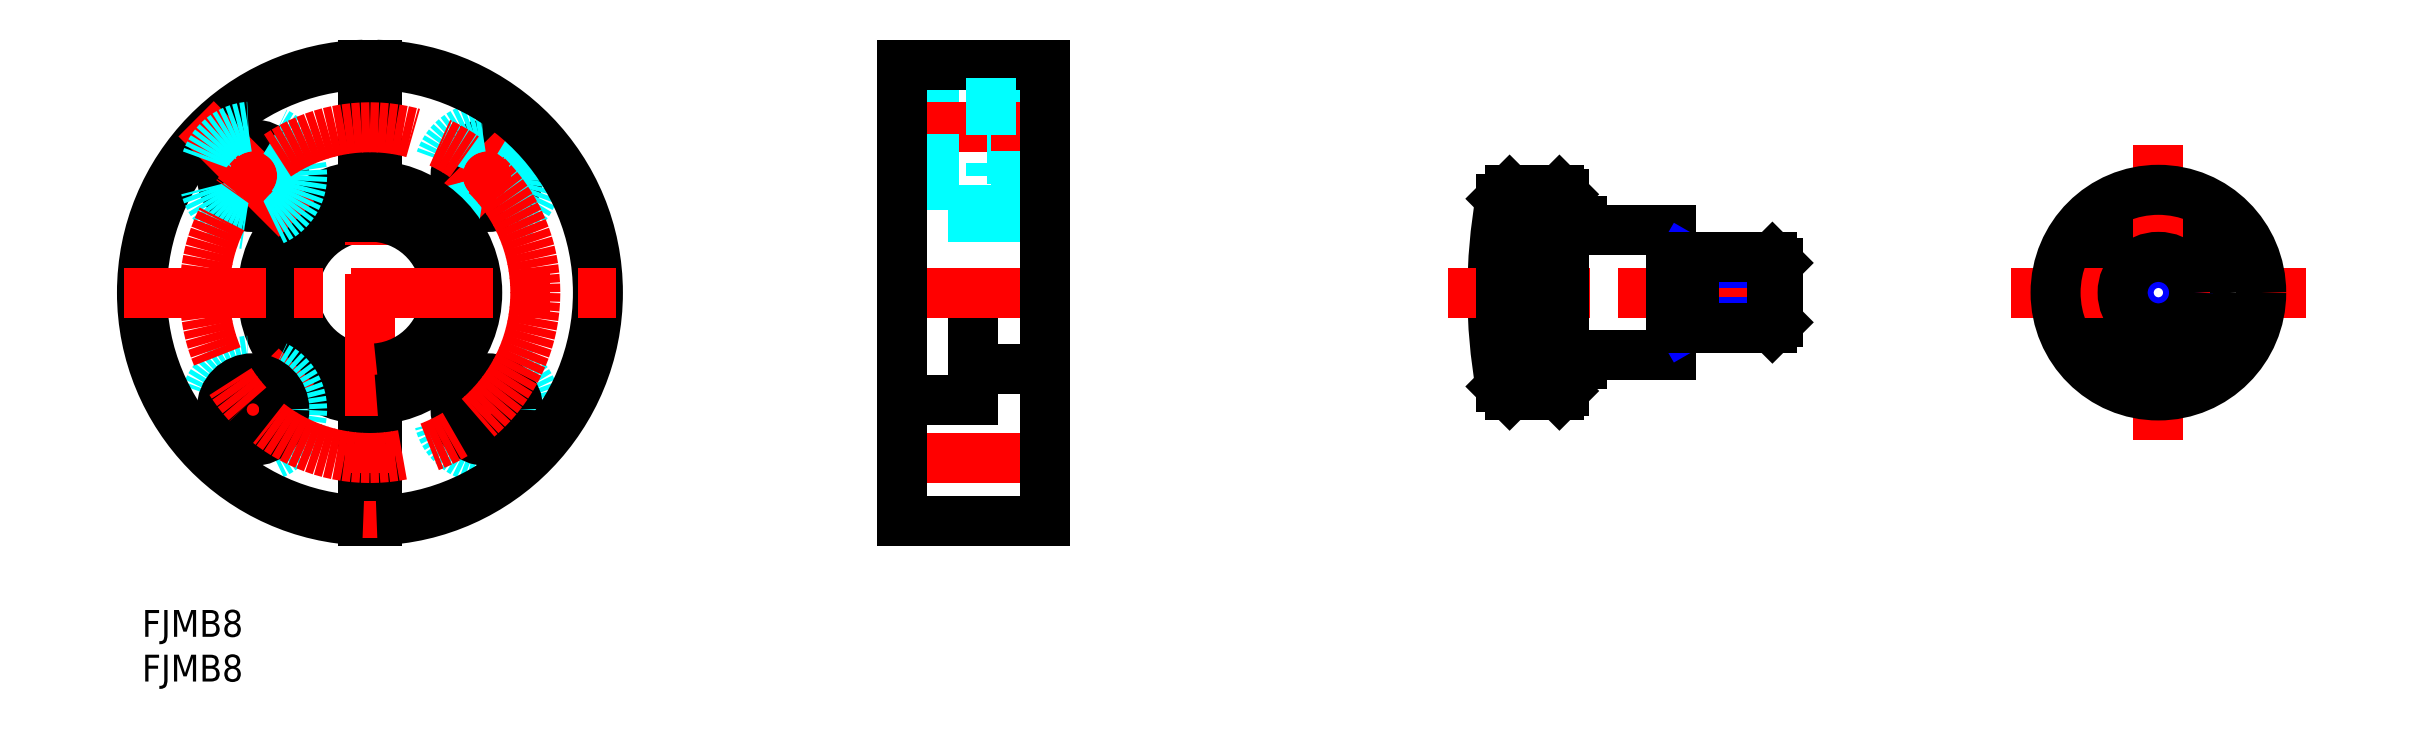
<metadata>
{"format":"dxf","ext":"dxf","renderer":"ezdxf+matplotlib","layout":"modelspace","background":"white","min_lineweight":24,"dpi":150}
</metadata>
<code>
0
SECTION
2
ENTITIES
0
INSERT
8
MSM_CONTINUOUS
2
*U2
10
0
20
0
30
0
0
INSERT
8
MSM_CONTINUOUS
2
*U3
10
0
20
0
30
0
0
LINE
8
MSM_DASHED
10
95
20
59.5
30
0
11
101
21
59.5
31
0
0
LINE
8
MSM_DASHED
10
85
20
57.5
30
0
11
95
21
57.5
31
0
0
LINE
8
MSM_CONTINUOUS
10
85
20
61
30
0
11
101
21
61
31
0
0
LINE
8
MSM_CENTER
10
83
20
54
30
0
11
103
21
54
31
0
0
LINE
8
MSM_DASHED
10
95
20
48.5
30
0
11
101
21
48.5
31
0
0
LINE
8
MSM_DASHED
10
85
20
47.5
30
0
11
93
21
47.5
31
0
0
LINE
8
MSM_CONTINUOUS
10
85
20
48.25
30
0
11
85
21
48.25
31
0
0
LINE
8
MSM_DASHED
10
85
20
50.5
30
0
11
95
21
50.5
31
0
0
LINE
8
MSM_DASHED
10
93
20
44
30
0
11
101
21
44
31
0
0
LINE
8
MSM_CONTINUOUS
10
85
20
23.5
30
0
11
93
21
23.5
31
0
0
LINE
8
MSM_CONTINUOUS
10
85
20
35.5
30
0
11
85
21
35.5
31
0
0
LINE
8
MSM_CONTINUOUS
10
93
20
35.5
30
0
11
93
21
23.5
31
0
0
LINE
8
MSM_CONTINUOUS
10
93
20
27
30
0
11
101
21
27
31
0
0
LINE
8
MSM_DASHED
10
93
20
47.5
30
0
11
93
21
35.5
31
0
0
LINE
8
MSM_CENTER
10
83
20
35.5
30
0
11
103
21
35.5
31
0
0
LINE
8
MSM_CONTINUOUS
10
85
20
10
30
0
11
101
21
10
31
0
0
LINE
8
MSM_CENTER
10
83
20
17
30
0
11
103
21
17
31
0
0
LINE
8
MSM_CONTINUOUS
10
101
20
61
30
0
11
101
21
10
31
0
0
LINE
8
MSM_CONTINUOUS
10
85
20
61
30
0
11
85
21
10
31
0
0
LINE
8
MSM_DASHED
10
95
20
59.5
30
0
11
95
21
48.5
31
0
0
CIRCLE
8
MSM_CONTINUOUS
10
38.58
20
48.58
30
0
40
3.5
0
LINE
8
MSM_CENTER
10
44.95
20
16.05
30
0
11
32.57
21
28.43
31
0
0
CIRCLE
8
MSM_DASHED
10
38.58
20
22.42
30
0
40
5.5
0
CIRCLE
8
MSM_CONTINUOUS
10
38.58
20
22.42
30
0
40
3.5
0
LINE
8
MSM_CENTER
10
44.95
20
54.95
30
0
11
32.57
21
42.57
31
0
0
CIRCLE
8
MSM_DASHED
10
38.58
20
48.58
30
0
40
5.5
0
CIRCLE
8
MSM_CONTINUOUS
10
12.42
20
48.58
30
0
40
3.5
0
ARC
8
MSM_CONTINUOUS
10
25.5
20
35.5
30
0
40
8.5
50
93.87
51
264.9
0
ARC
8
MSM_CONTINUOUS
10
25.5
20
35.5
30
0
40
12
50
93.58
51
266.4
0
LINE
8
MSM_CENTER
10
6.055
20
16.05
30
0
11
18.43
21
28.43
31
0
0
CIRCLE
8
MSM_DASHED
10
12.42
20
22.42
30
0
40
5.5
0
CIRCLE
8
MSM_CONTINUOUS
10
12.42
20
22.42
30
0
40
3.5
0
LINE
8
MSM_CONTINUOUS
10
24.75
20
27.03
30
0
11
24.75
21
10.01
31
0
0
LINE
8
MSM_CONTINUOUS
10
26.25
20
27.03
30
0
11
26.25
21
10.01
31
0
0
LINE
8
MSM_CENTER
10
25.5
20
63
30
0
11
25.5
21
8
31
0
0
ARC
8
MSM_CONTINUOUS
10
25.5
20
35.5
30
0
40
25.5
50
91.69
51
268.3
0
LINE
8
MSM_CENTER
10
6.055
20
54.95
30
0
11
18.43
21
42.57
31
0
0
CIRCLE
8
MSM_DASHED
10
12.42
20
48.58
30
0
40
5.5
0
LINE
8
MSM_CONTINUOUS
10
26.25
20
60.99
30
0
11
26.25
21
43.97
31
0
0
LINE
8
MSM_CONTINUOUS
10
24.75
20
60.99
30
0
11
24.75
21
43.97
31
0
0
CIRCLE
8
MSM_CENTER
10
25.5
20
35.5
30
0
40
18.5
0
ARC
8
MSM_CONTINUOUS
10
25.5
20
35.5
30
0
40
12
50
273.6
51
86.42
0
ARC
8
MSM_CONTINUOUS
10
25.5
20
35.5
30
0
40
8.5
50
275.1
51
84.94
0
ARC
8
MSM_CONTINUOUS
10
25.5
20
35.5
30
0
40
25.5
50
271.7
51
88.31
0
LINE
8
MSM_CENTER
10
-2
20
35.5
30
0
11
53
21
35.5
31
0
0
ARC
8
MSM_CONTINUOUS
10
211.1
20
35.5
30
0
40
60
50
169.9
51
190.1
0
LINE
8
MSM_CENTER
10
146.1
20
35.5
30
0
11
185.1
21
35.5
31
0
0
LINE
8
MSM_CONTINUOUS
10
161.1
20
28.5
30
0
11
161.1
21
27.5
31
0
0
LINE
8
MSM_CONTINUOUS
10
159.3
20
27.5
30
0
11
161.1
21
27.5
31
0
0
ARC
8
MSM_CONTINUOUS
10
159.3
20
27.3
30
0
40
0.2
50
90
51
180
0
LINE
8
MSM_CONTINUOUS
10
158.6
20
24
30
0
11
159.1
21
24.5
31
0
0
LINE
8
MSM_CONTINUOUS
10
153
20
24
30
0
11
158.6
21
24
31
0
0
LINE
8
MSM_CONTINUOUS
10
161.1
20
42.5
30
0
11
171.1
21
42.5
31
0
0
LINE
8
MSM_CONTINUOUS
10
161.1
20
28.5
30
0
11
171.1
21
28.5
31
0
0
LINE
8
MSM_CONTINUOUS
10
159.1
20
46.5
30
0
11
159.1
21
24.5
31
0
0
LINE
8
MSM_CONTINUOUS
10
159.3
20
43.5
30
0
11
161.1
21
43.5
31
0
0
ARC
8
MSM_CONTINUOUS
10
159.3
20
43.7
30
0
40
0.2
50
180
51
270
0
LINE
8
MSM_CONTINUOUS
10
161.1
20
43.5
30
0
11
161.1
21
42.5
31
0
0
LINE
8
MSM_CONTINUOUS
10
158.6
20
47
30
0
11
159.1
21
46.5
31
0
0
LINE
8
MSM_CONTINUOUS
10
152
20
46
30
0
11
153
21
47
31
0
0
LINE
8
MSM_CONTINUOUS
10
153
20
47
30
0
11
158.6
21
47
31
0
0
LINE
8
MSM_CONTINUOUS
10
171.1
20
42.5
30
0
11
171.1
21
28.5
31
0
0
LINE
8
MSM_CONTINUOUS
10
221.7
20
42.5
30
0
11
229.4
21
42.5
31
0
0
LINE
8
MSM_CONTINUOUS
10
221.7
20
28.5
30
0
11
229.4
21
28.5
31
0
0
CIRCLE
8
MSM_CONTINUOUS
10
225.6
20
35.5
30
0
40
8
0
LINE
8
MSM_CENTER
10
209.1
20
35.5
30
0
11
242.1
21
35.5
31
0
0
LINE
8
MSM_CENTER
10
225.6
20
52
30
0
11
225.6
21
19
31
0
0
CIRCLE
8
MSM_CONTINUOUS
10
225.6
20
35.5
30
0
40
11.5
0
LINE
8
MSM_CONTINUOUS
10
152
20
25
30
0
11
153
21
24
31
0
0
LINE
8
MSM_CONTINUOUS
10
158.6
20
24
30
0
11
158.6
21
47
31
0
0
LINE
8
MSM_CONTINUOUS
10
153
20
47
30
0
11
153
21
24
31
0
0
LINE
8
MSM_CONTINUOUS
10
152
20
25
30
0
11
152
21
46
31
0
0
CIRCLE
8
MSM_NARROW
10
225.6
20
35.5
30
0
40
3.324
0
CIRCLE
8
MSM_CONTINUOUS
10
225.6
20
35.5
30
0
40
4
0
LINE
8
MSM_NARROW
10
172.4
20
31.5
30
0
11
173.6
21
32.18
31
0
0
LINE
8
MSM_NARROW
10
173.6
20
32.18
30
0
11
183.1
21
32.18
31
0
0
LINE
8
MSM_NARROW
10
173.6
20
38.82
30
0
11
183.1
21
38.82
31
0
0
LINE
8
MSM_NARROW
10
172.4
20
39.5
30
0
11
173.6
21
38.82
31
0
0
LINE
8
MSM_CONTINUOUS
10
182.4
20
31.5
30
0
11
182.4
21
39.5
31
0
0
LINE
8
MSM_CONTINUOUS
10
183.1
20
38.82
30
0
11
182.4
21
39.5
31
0
0
LINE
8
MSM_CONTINUOUS
10
183.1
20
32.18
30
0
11
182.4
21
31.5
31
0
0
LINE
8
MSM_CONTINUOUS
10
173.6
20
39.5
30
0
11
173.6
21
31.5
31
0
0
LINE
8
MSM_CONTINUOUS
10
171.1
20
31.5
30
0
11
182.4
21
31.5
31
0
0
LINE
8
MSM_CONTINUOUS
10
171.1
20
39.5
30
0
11
182.4
21
39.5
31
0
0
LINE
8
MSM_CONTINUOUS
10
183.1
20
32.18
30
0
11
183.1
21
38.82
31
0
0
ENDSEC
0
EOF

</code>
